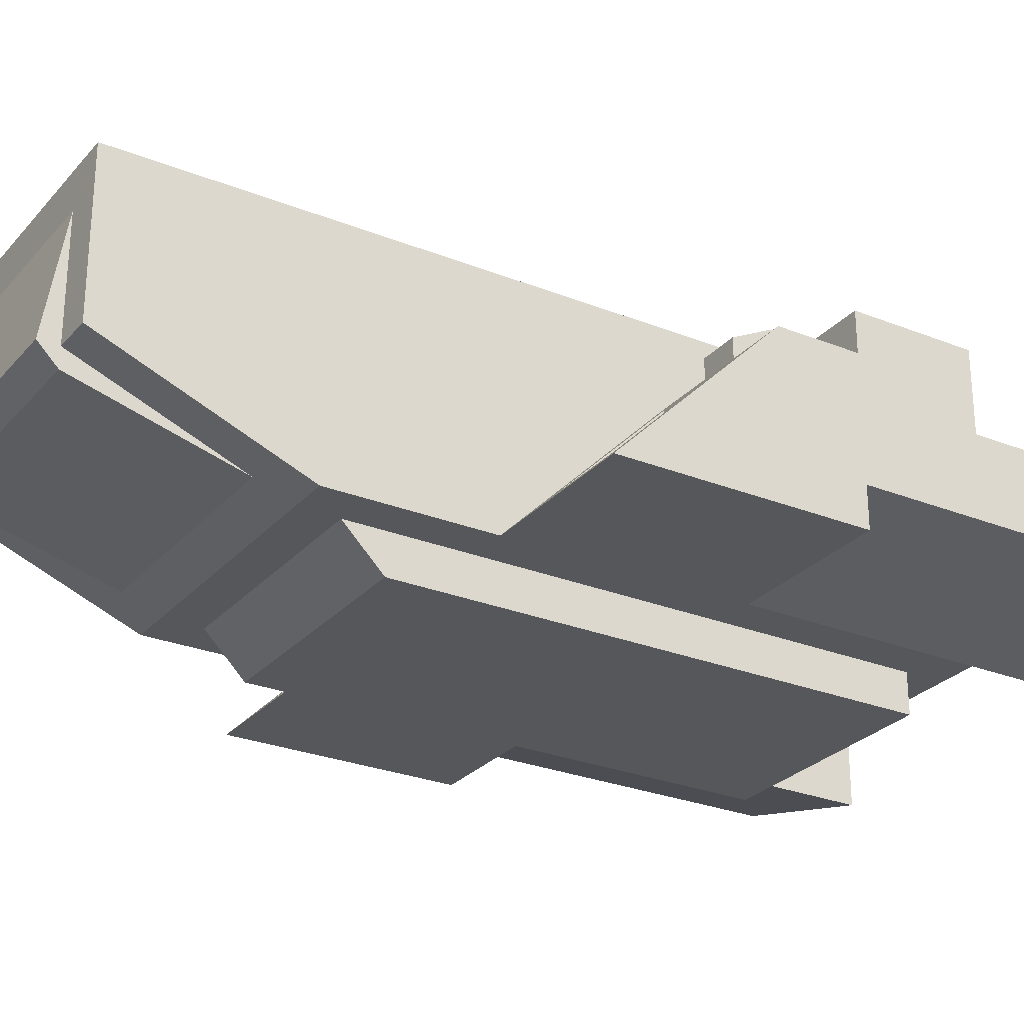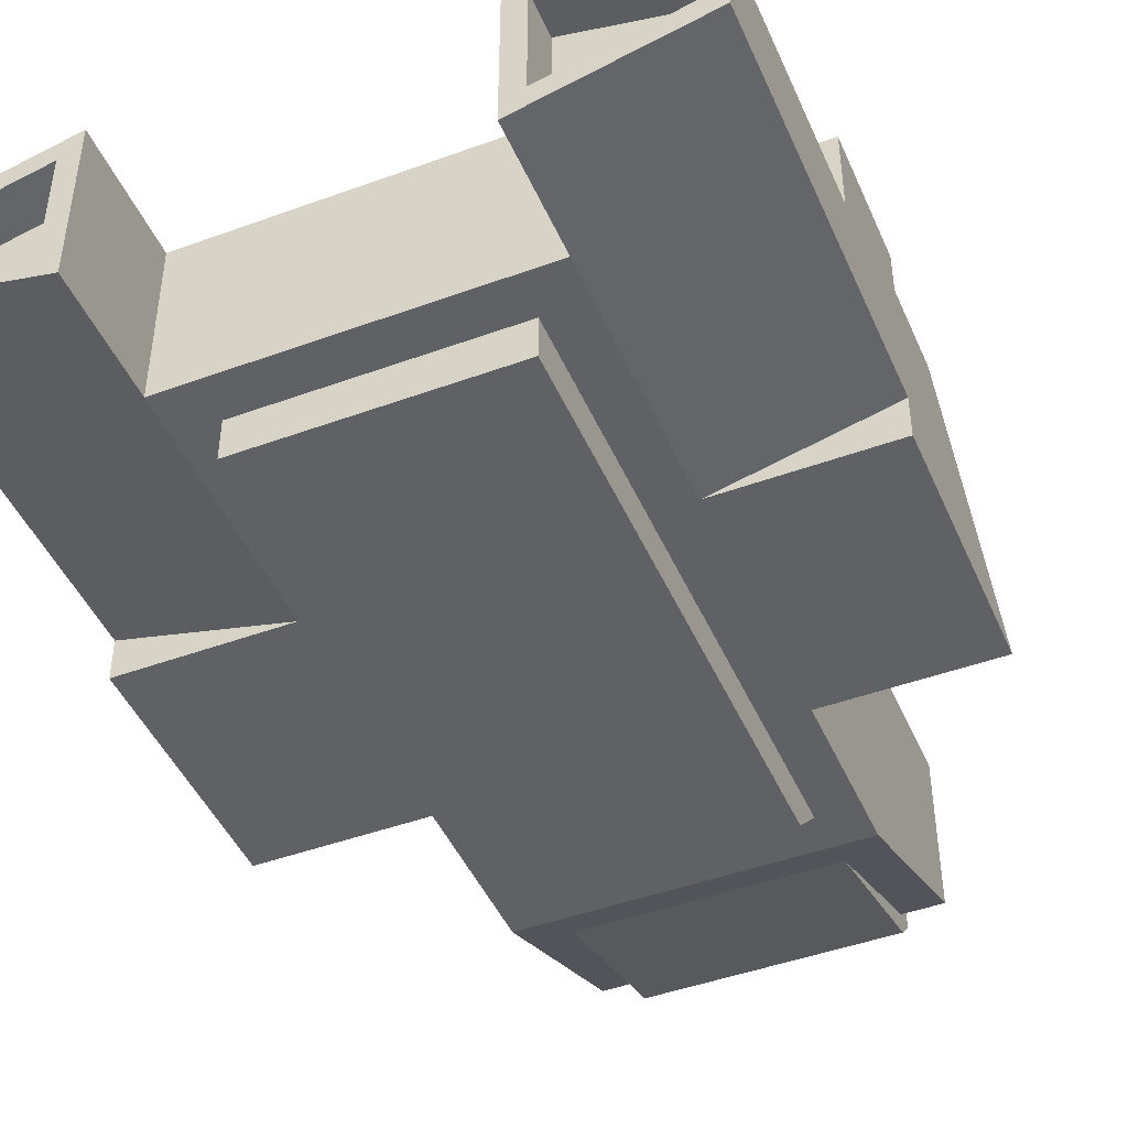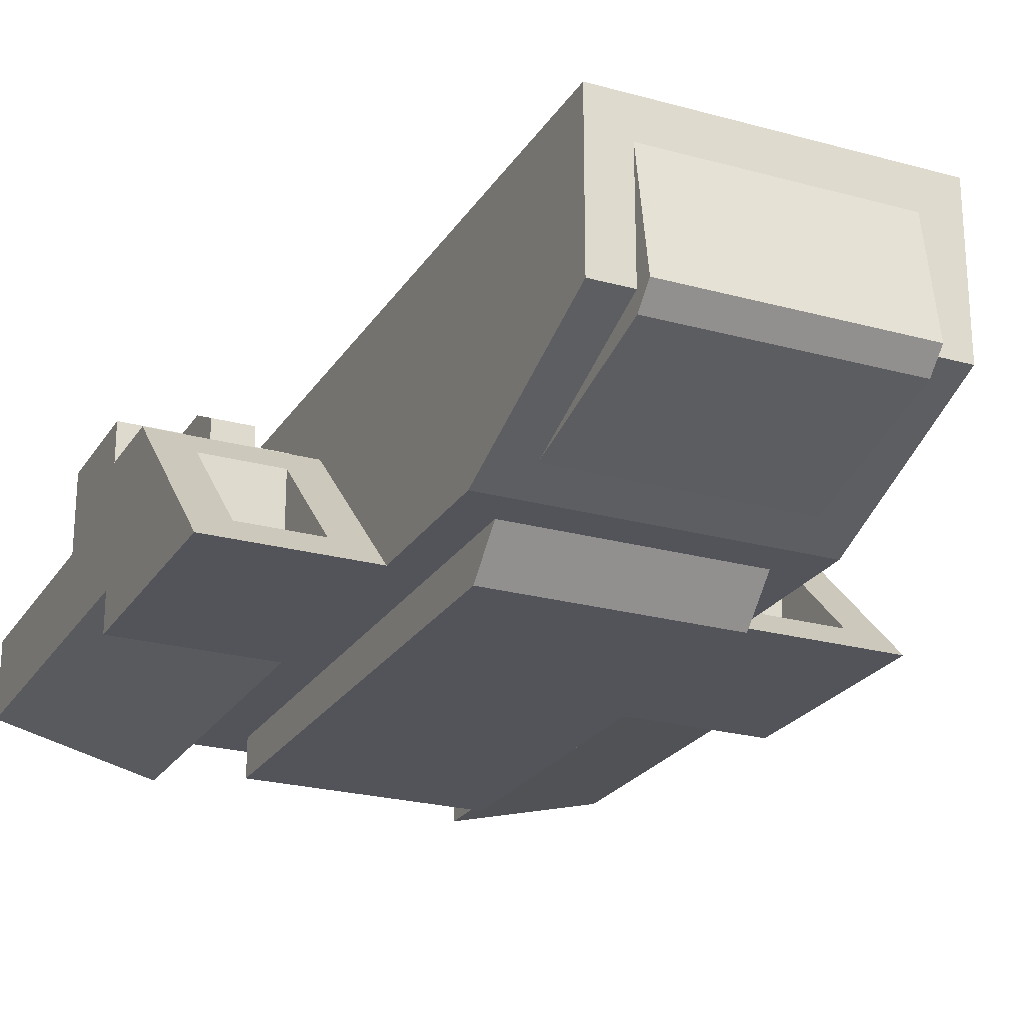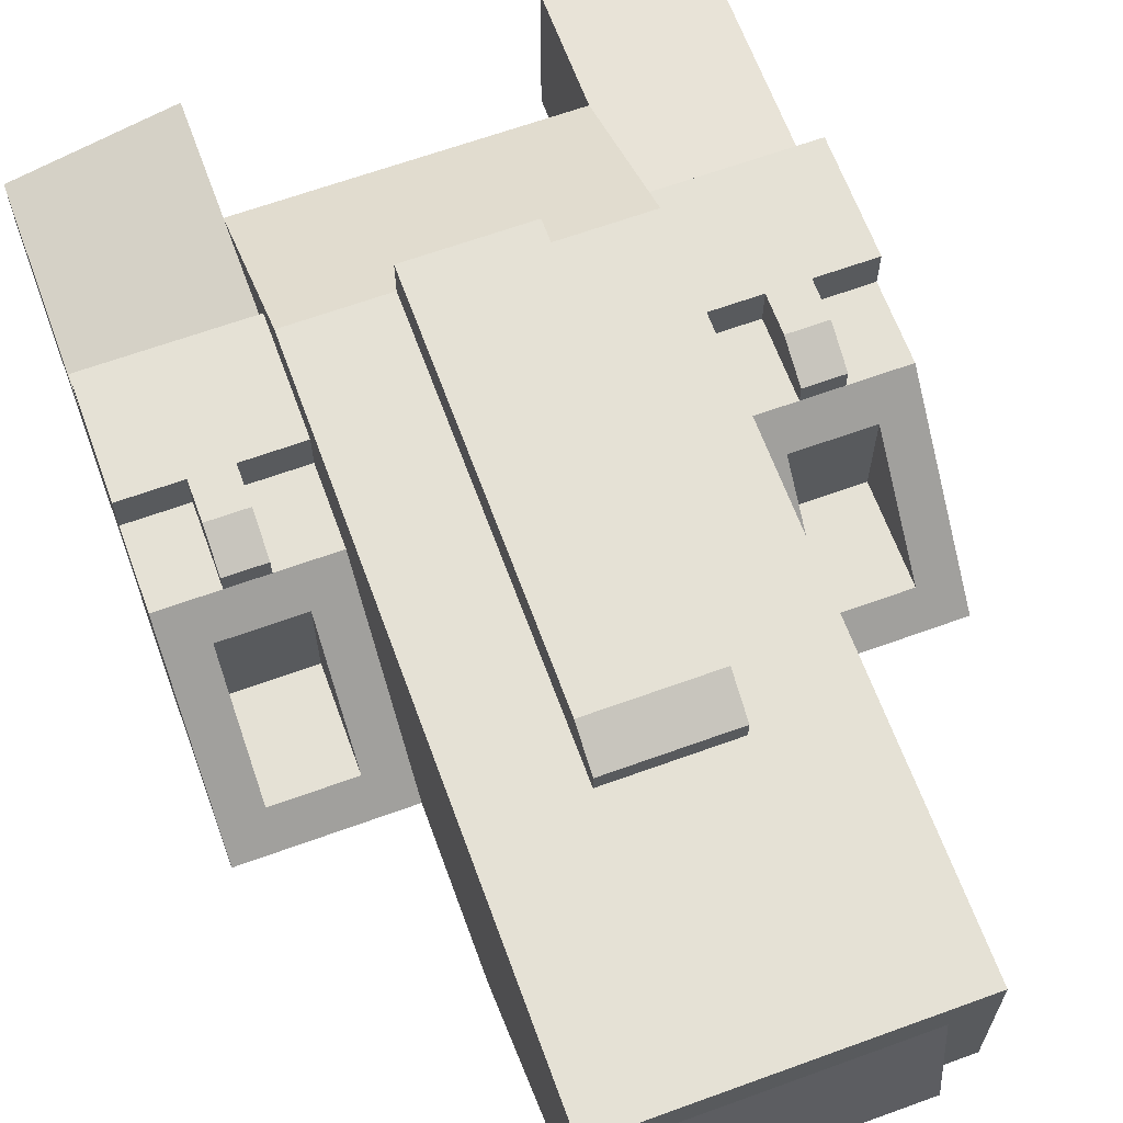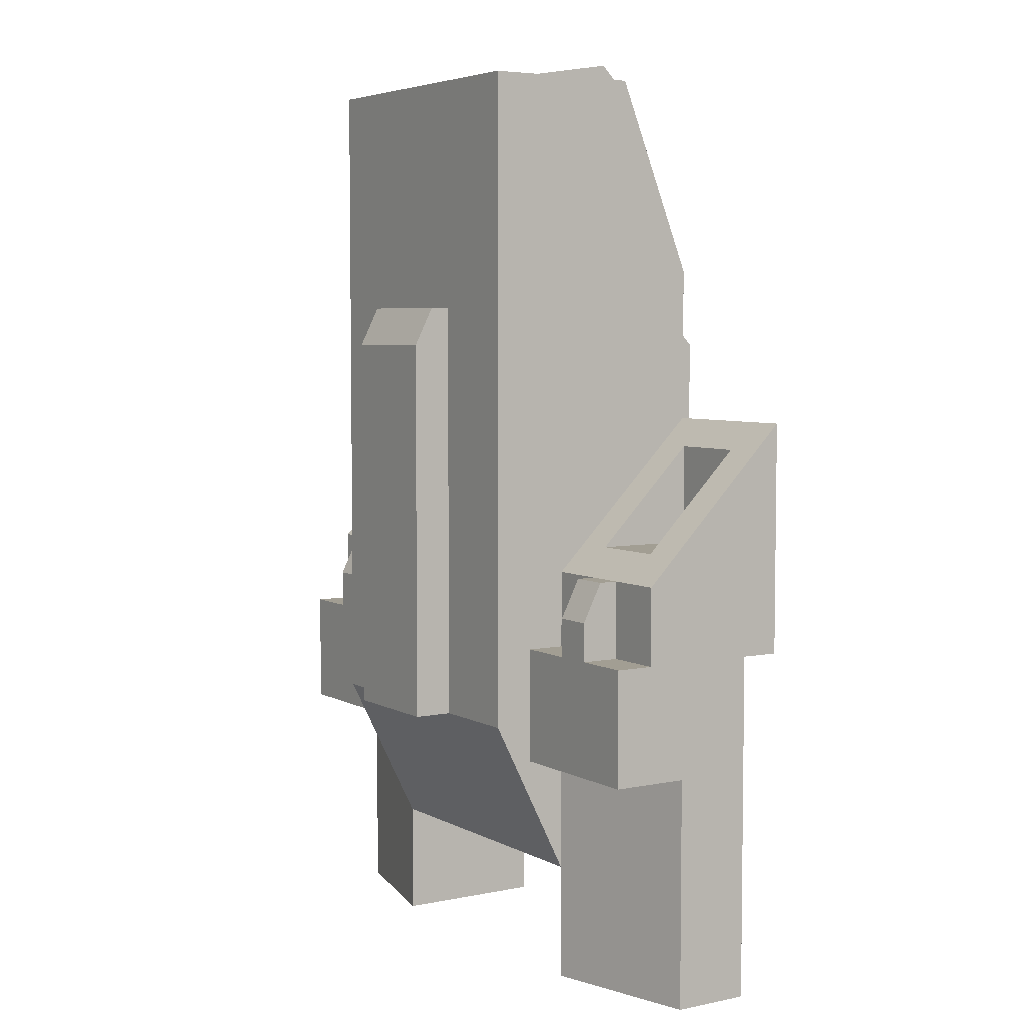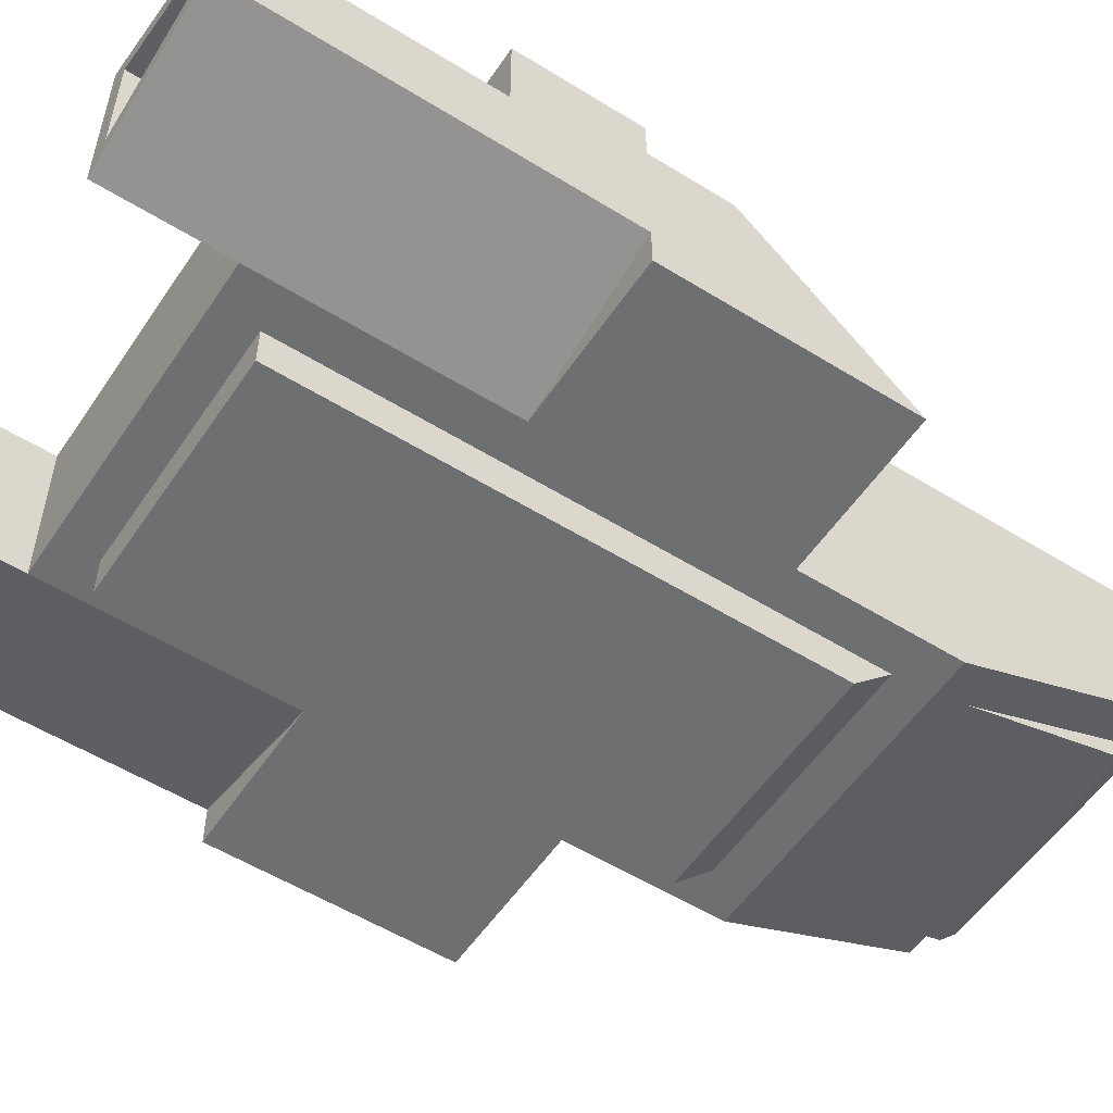
<metadata>
{"format":"obj","ext":"obj","renderer":"f3d","projection":"perspective","resolution":1024,"background":"white","views":[{"elev":-27.1,"azim":58.2,"up":"+Y"},{"elev":-45.6,"azim":-157.2,"up":"+Y"},{"elev":-23.8,"azim":-24.7,"up":"+Y"},{"elev":64.9,"azim":-20.1,"up":"+Y"},{"elev":5.1,"azim":-122.7,"up":"+Z"},{"elev":-54.6,"azim":-123.3,"up":"+Y"}]}
</metadata>
<code>
o craft_cargoA
v -0.3 -0 0.475
v -0.3 0.1 -0.825
v -0.3 0 -0.825
v -0.3 0.1 0.575
v 0.3 0 -0.825
v 0.3 -0 0.475
v 0.3 0.1 0.575
v 0.3 0.1 -0.825
v -0.8 0.1 0.275
v -0.4 0.1 -0.325
v -0.4 0.1 0.275
v -0.8 0.1 -0.325
v 0.4 0.1 0.275
v 0.8 0.1 -0.325
v 0.8 0.1 0.275
v 0.4 0.1 -0.325
v 0.4 0.1 0.675
v -0.4 0.1 0.675
v 0.4 0.1 -0.925
v -0.4 0.1 -0.925
v 0.8 0.2 -1.225
v 0.8 0.2 -0.325
v 0.4 0.1 -1.225
v 0.8 0.5 -0.125
v 0.8 0.4 -0.325
v 0.8 0.5 -0.325
v 0.8 0.4 -0.625
v 0.8 0.4 -1.225
v 0.65 0.5 -0.125
v 0.65 0.5 -0.325
v 0.4 0.5 -0.625
v 0.4 0.5 -0.925
v 0.4 0.5 -1.225
v 0.4 0.5 -0.325
v 0.55 0.5 -0.125
v 0.55 0.5 -0.325
v 0.4 0.5 -0.125
v 0.7 0.4293 -0.05429
v 0.5 0.4293 -0.05429
v 0.5 0.1707 0.2043
v 0.7 0.1707 0.2043
v -0.15 0.7 -0.525
v 0.15 0.8 -0.525
v 0.15 0.7 -0.525
v -0.15 0.8 -0.525
v 0.4 0.5 1.175
v 0.3 0.3 1.175
v 0.4 0.3 1.175
v 0.3 0.6 1.175
v 0.4 0.7 1.175
v -0.3 0.6 1.175
v -0.4 0.7 1.175
v -0.4 0.5 1.175
v -0.4 0.3 1.175
v -0.3 0.3 1.175
v -0.15 0.8 0.475
v -0.15 0.7 -0.125
v -0.15 0.7 0.575
v -0.15 0.75 0.575
v 0.15 0.8 0.475
v 0.15 0.75 0.575
v -0.4 0.5 -0.925
v 0.15 0.7 0.575
v 0.4 0.7 -0.125
v 0.4 0.7 -0.525
v 0.15 0.7 -0.125
v -0.4 0.7 -0.525
v -0.4 0.7 -0.125
v -0.8 0.2 -0.325
v -0.4 0.1 -1.225
v -0.8 0.2 -1.225
v -0.3 0.1371 0.7678
v 0.3 0.1371 0.7678
v 0.4 0.6 -0.325
v 0.4 0.6 -0.625
v -0.8 0.4 -0.625
v -0.4 0.5 -0.625
v -0.4 0.5 -1.225
v -0.8 0.4 -1.225
v -0.8 0.4 -0.325
v -0.8 0.5 -0.325
v -0.8 0.5 -0.125
v -0.4 0.5 -0.125
v -0.5 0.4293 -0.05429
v -0.55 0.5 -0.125
v -0.7 0.4293 -0.05429
v -0.65 0.5 -0.125
v -0.7 0.1707 0.2043
v -0.5 0.1707 0.2043
v -0.55 0.5 -0.325
v -0.4 0.5 -0.325
v -0.4 0.6 -0.325
v -0.4 0.6 -0.625
v -0.65 0.5 -0.325
v 0.45 0.436 -1.125
v 0.75 0.361 -1.225
v 0.75 0.361 -1.125
v 0.45 0.436 -1.225
v 0.75 0.239 -1.125
v 0.75 0.239 -1.225
v 0.5 0.1707 -0.05429
v 0.45 0.164 -1.225
v 0.45 0.164 -1.125
v 0.7 0.1707 -0.05429
v -0.5 0.1707 -0.05429
v -0.7 0.1707 -0.05429
v -0.75 0.361 -1.125
v -0.45 0.436 -1.225
v -0.45 0.436 -1.125
v -0.75 0.361 -1.225
v -0.75 0.239 -1.225
v -0.45 0.164 -1.125
v -0.45 0.164 -1.225
v -0.75 0.239 -1.125
v 0.8 0.6 -0.325
v 0.65 0.6 -0.325
v 0.55 0.6 -0.325
v 0.55 0.6 -0.225
v 0.55 0.55 -0.125
v 0.65 0.55 -0.125
v 0.65 0.6 -0.225
v 0.8 0.6 -0.625
v -0.8 0.6 -0.325
v -0.65 0.6 -0.325
v -0.8 0.6 -0.625
v -0.55 0.6 -0.325
v -0.55 0.6 -0.225
v -0.65 0.6 -0.225
v -0.65 0.55 -0.125
v -0.55 0.55 -0.125
v -0.3 0.25 1.175
v 0.3 0.25 1.175
v -0.3 0.3 1.225
v 0.3 0.3 1.225
f 1 2 3
f 2 1 4
f 1 5 6
f 5 1 3
f 7 5 8
f 5 7 6
f 4 6 7
f 6 4 1
f 3 8 5
f 8 3 2
f 9 10 11
f 10 9 12
f 13 14 15
f 14 13 16
f 13 7 16
f 17 7 13
f 7 17 18
f 7 18 4
f 4 18 2
f 8 16 7
f 8 19 16
f 19 8 20
f 20 8 2
f 20 2 18
f 20 18 11
f 20 11 10
f 16 21 22
f 21 16 19
f 23 21 19
f 24 25 26
f 25 24 22
f 22 24 14
f 14 24 15
f 22 27 25
f 21 27 22
f 27 21 28
f 26 29 24
f 29 26 30
f 31 27 32
f 27 33 32
f 33 27 28
f 34 35 36
f 35 34 37
f 22 14 16
f 24 38 15
f 38 24 29
f 38 29 39
f 39 29 35
f 39 35 37
f 39 37 40
f 41 15 38
f 15 41 13
f 13 41 40
f 13 40 37
f 42 43 44
f 43 42 45
f 46 47 48
f 47 46 49
f 49 46 50
f 49 50 51
f 52 51 50
f 53 51 52
f 54 51 53
f 51 54 55
f 42 56 45
f 56 42 57
f 56 57 58
f 56 58 59
f 60 59 61
f 59 60 56
f 62 19 20
f 19 62 32
f 61 58 63
f 58 61 59
f 44 64 65
f 64 44 66
f 60 44 43
f 44 60 66
f 66 60 63
f 63 60 61
f 43 56 60
f 56 43 45
f 62 65 32
f 65 62 44
f 44 62 42
f 42 62 67
f 42 68 57
f 68 42 67
f 69 20 10
f 20 69 70
f 70 69 71
f 19 33 23
f 33 19 32
f 54 72 55
f 18 72 54
f 18 73 72
f 17 73 18
f 17 47 73
f 47 17 48
f 46 13 37
f 13 46 17
f 17 46 48
f 34 64 37
f 74 64 34
f 74 65 64
f 75 65 74
f 65 75 32
f 31 32 75
f 62 76 77
f 76 62 78
f 76 78 79
f 69 10 12
f 9 69 12
f 69 9 80
f 80 9 81
f 81 9 82
f 76 69 80
f 79 69 76
f 69 79 71
f 62 70 78
f 70 62 20
f 83 84 11
f 84 83 85
f 84 85 86
f 86 85 87
f 86 87 82
f 86 82 88
f 88 82 9
f 11 89 9
f 89 11 84
f 9 89 88
f 90 83 91
f 83 90 85
f 11 53 83
f 53 11 18
f 53 18 54
f 83 92 91
f 68 92 83
f 67 92 68
f 67 93 92
f 62 93 67
f 93 62 77
f 81 87 94
f 87 81 82
f 95 96 97
f 96 95 98
f 99 96 100
f 96 99 97
f 40 101 39
f 95 102 98
f 102 95 103
f 38 101 104
f 101 38 39
f 101 41 104
f 41 101 40
f 102 99 100
f 99 102 103
f 41 38 104
f 105 86 106
f 86 105 84
f 107 108 109
f 108 107 110
f 111 112 113
f 112 111 114
f 107 111 110
f 111 107 114
f 112 108 113
f 108 112 109
f 89 84 105
f 88 106 86
f 106 89 105
f 89 106 88
f 115 30 26
f 30 115 116
f 117 34 36
f 34 117 74
f 35 117 36
f 117 35 118
f 118 35 119
f 118 120 121
f 120 118 119
f 121 30 116
f 30 121 29
f 29 121 120
f 75 115 122
f 115 75 116
f 116 75 121
f 121 75 117
f 117 75 74
f 118 121 117
f 115 27 122
f 27 115 25
f 25 115 26
f 120 35 29
f 35 120 119
f 64 46 37
f 46 64 50
f 53 68 83
f 68 53 52
f 94 123 81
f 123 94 124
f 80 125 76
f 125 80 123
f 123 80 81
f 66 50 64
f 50 66 63
f 63 52 50
f 52 63 58
f 52 58 57
f 52 57 68
f 125 92 93
f 92 125 126
f 126 125 127
f 127 125 124
f 124 125 123
f 128 127 124
f 85 129 87
f 129 85 130
f 87 124 94
f 124 87 128
f 128 87 129
f 91 126 90
f 126 91 92
f 128 130 127
f 130 128 129
f 127 90 126
f 90 127 85
f 85 127 130
f 31 122 27
f 122 31 75
f 125 77 76
f 77 125 93
f 33 102 23
f 102 33 98
f 102 21 23
f 21 102 100
f 21 100 28
f 28 98 33
f 28 100 96
f 28 96 98
f 71 113 70
f 113 71 111
f 111 71 79
f 111 79 110
f 110 79 108
f 108 79 78
f 113 78 70
f 78 113 108
f 131 73 132
f 73 131 72
f 49 133 134
f 133 49 51
f 134 47 49
f 47 134 132
f 132 73 47
f 131 55 72
f 55 131 133
f 55 133 51
f 133 132 134
f 132 133 131
f 95 99 103
f 99 95 97
f 114 109 112
f 109 114 107

</code>
